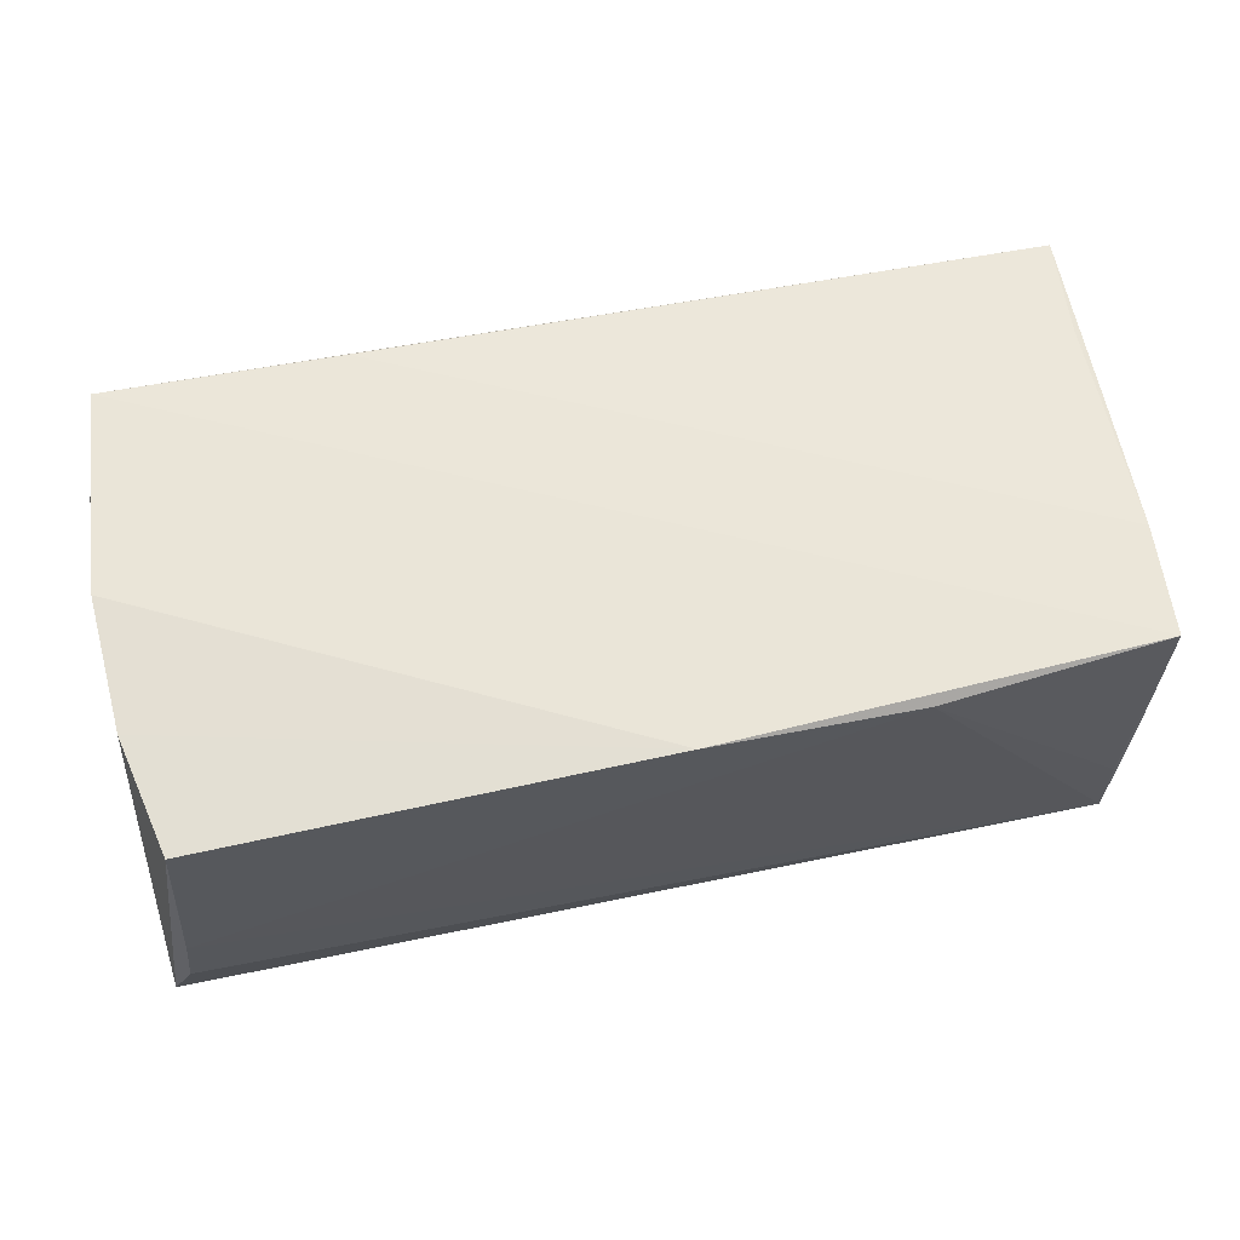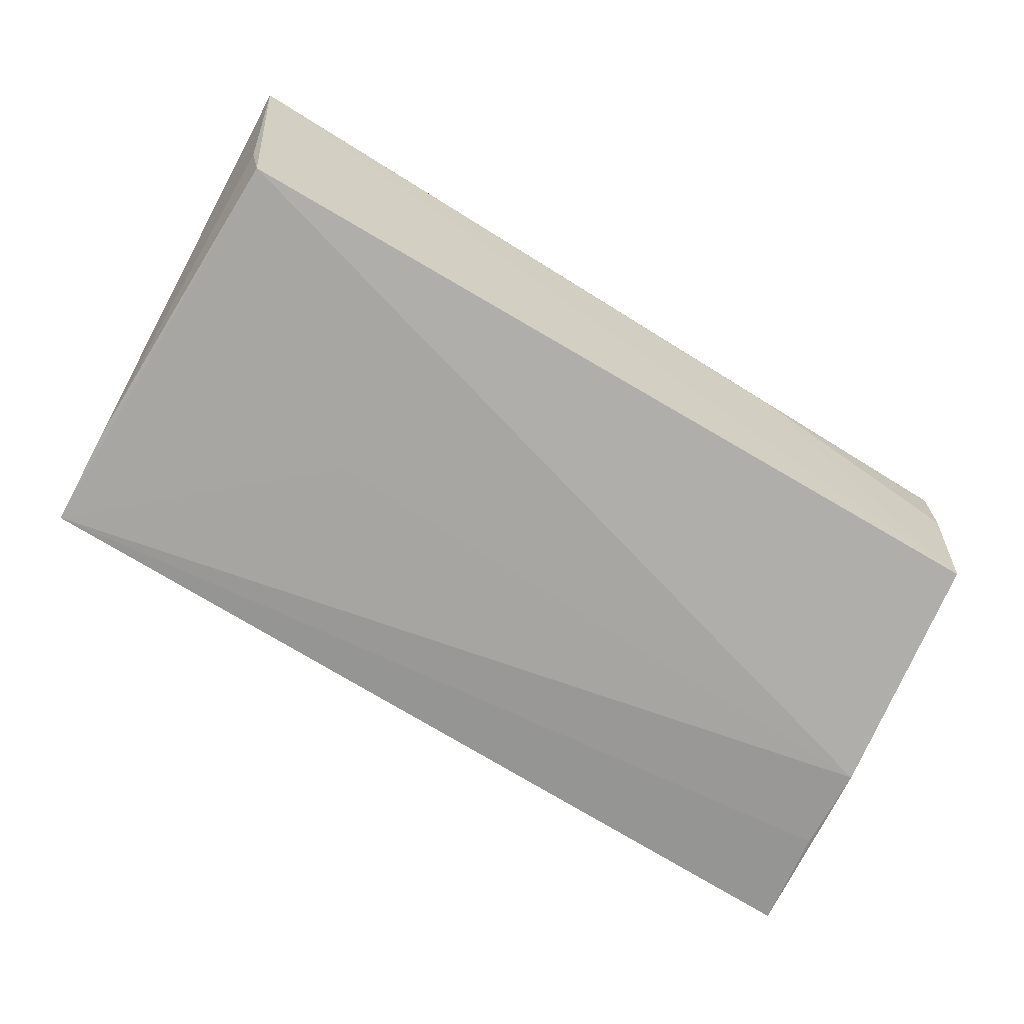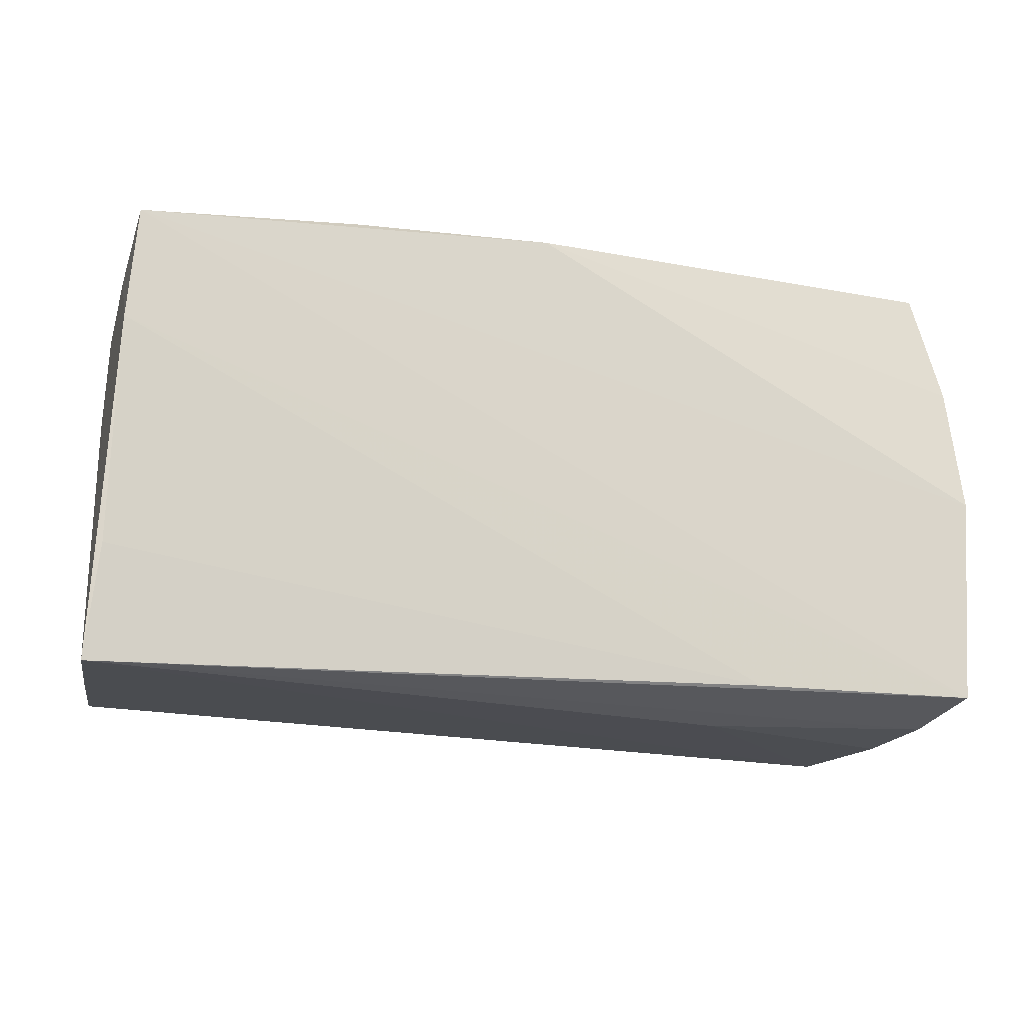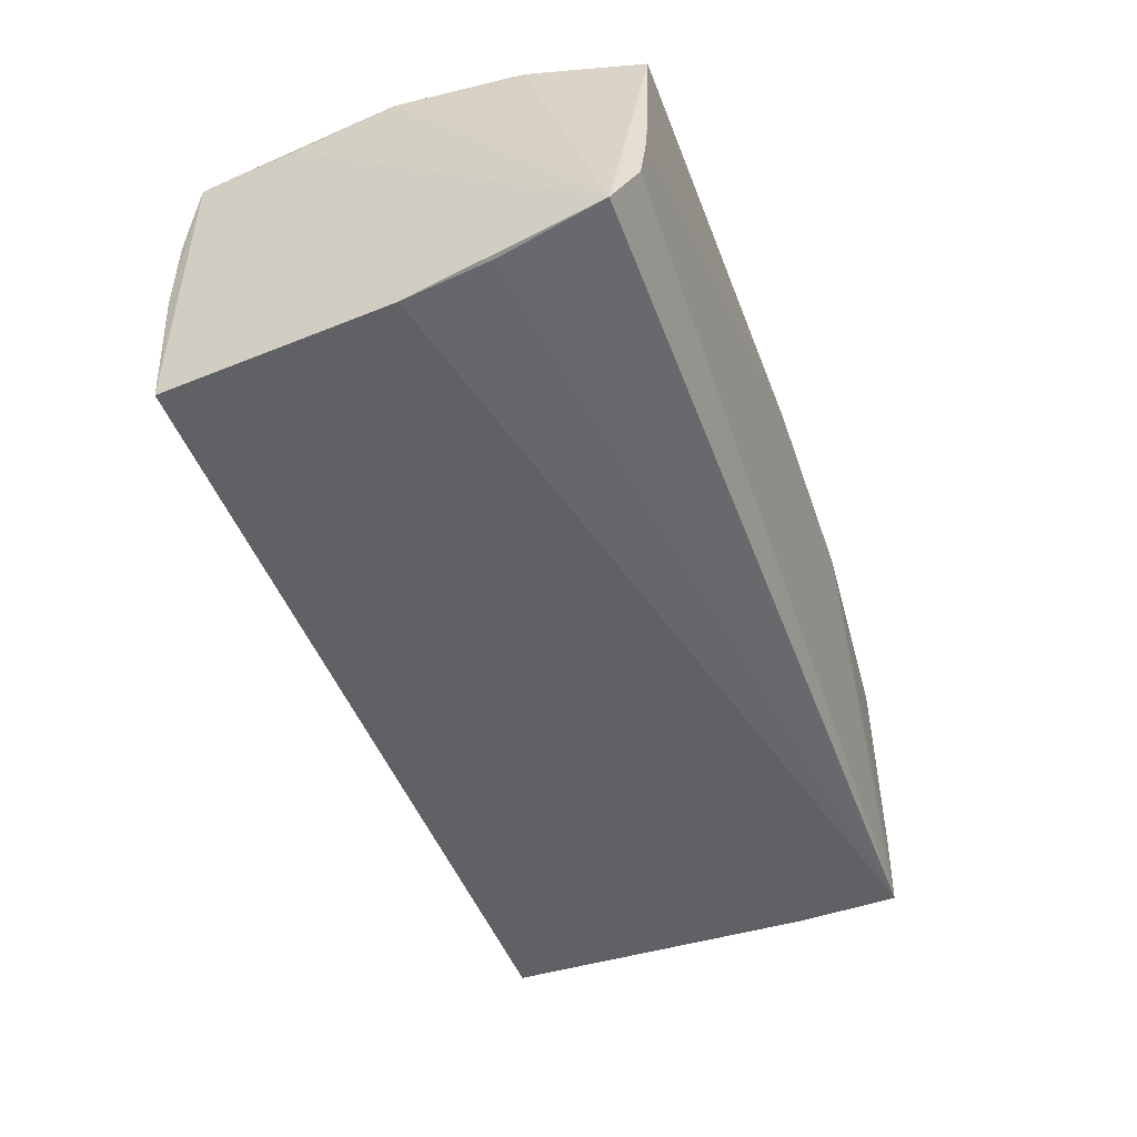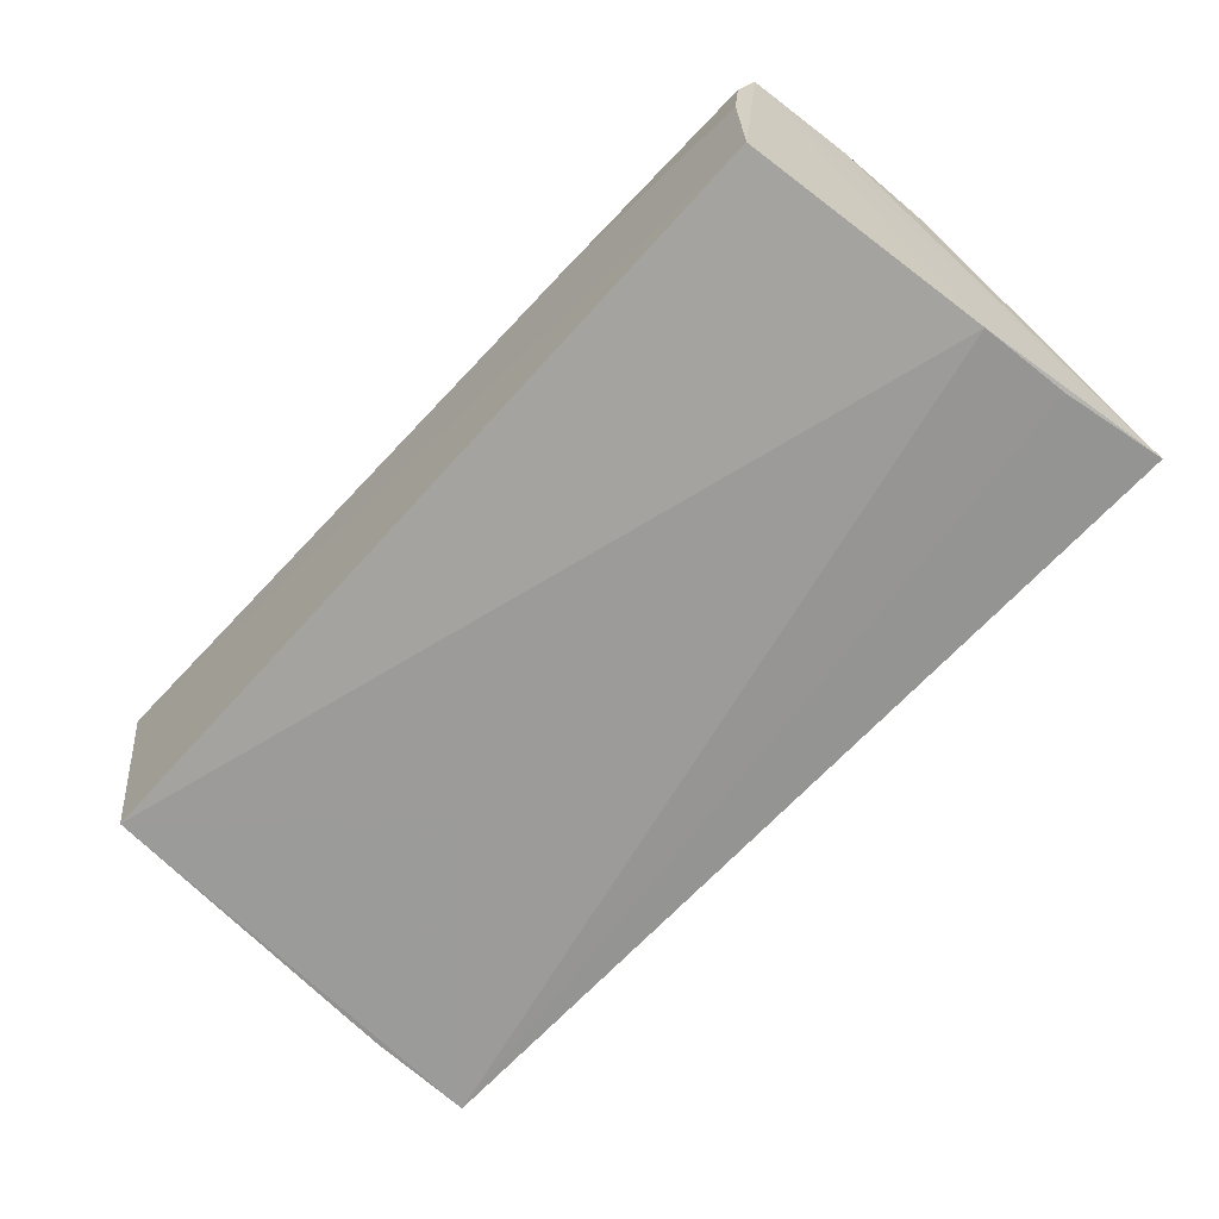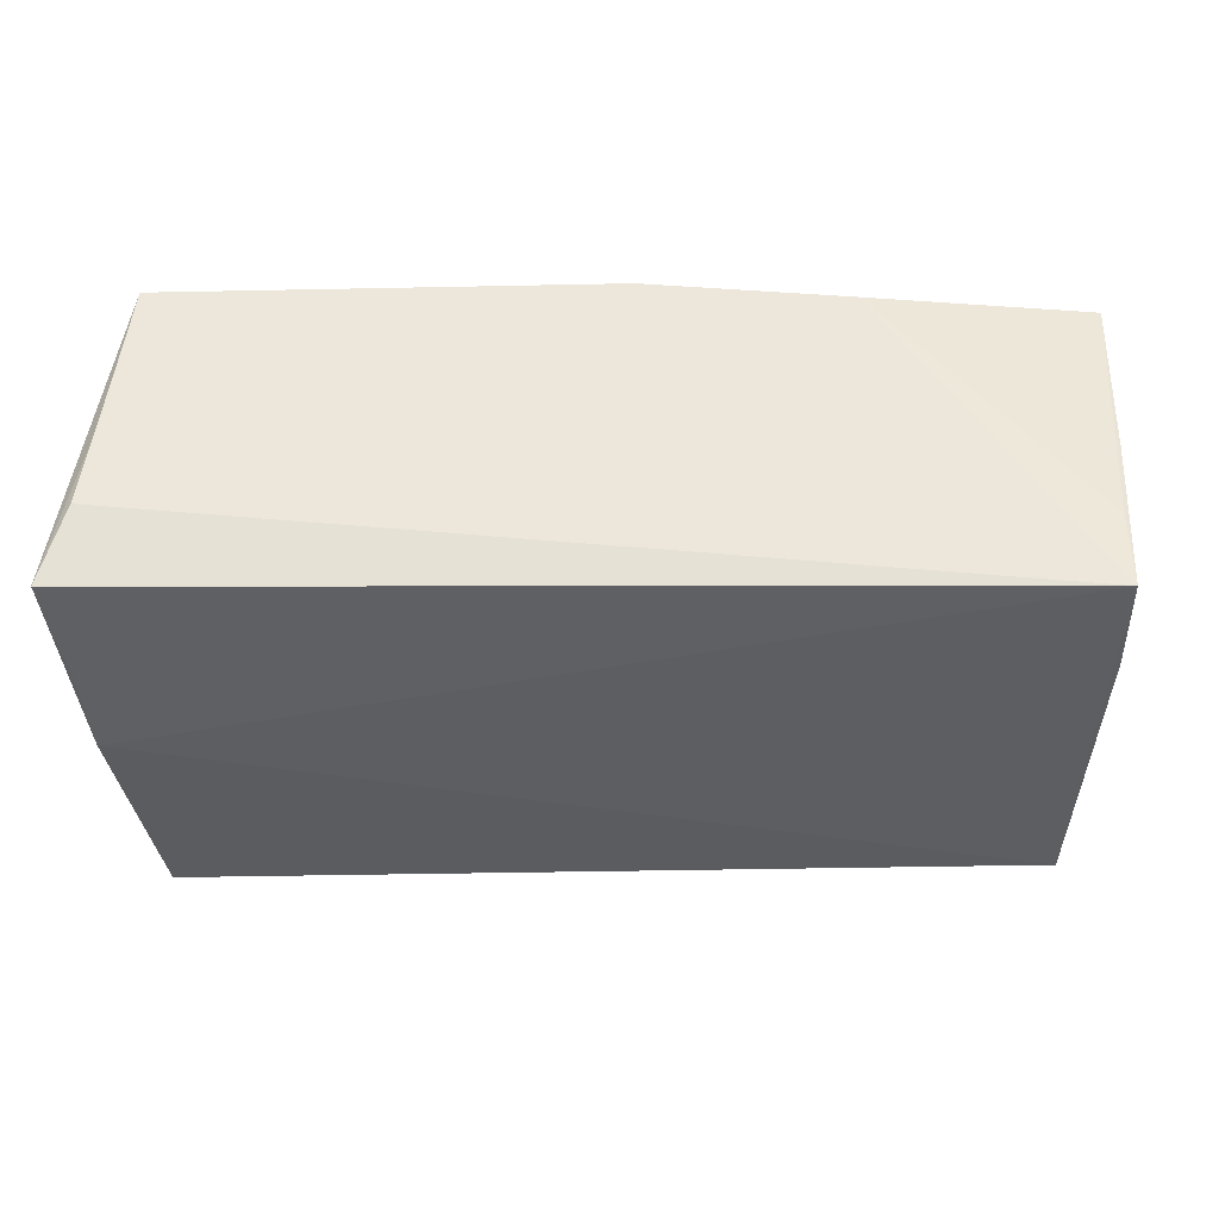
<metadata>
{"format":"obj","ext":"obj","renderer":"f3d","projection":"perspective","resolution":1024,"background":"white","views":[{"elev":59.3,"azim":169.1,"up":"+Z"},{"elev":-70.2,"azim":-30.9,"up":"+Z"},{"elev":-19.0,"azim":-17.6,"up":"+Y"},{"elev":-52.5,"azim":111.1,"up":"+Z"},{"elev":-70.5,"azim":47.4,"up":"+Z"},{"elev":48.9,"azim":-179.0,"up":"+Y"}]}
</metadata>
<code>
v -0.05238 0.02403 0.01928
v -0.05204 0.02373 4.144e-05
v -0.003807 0.0273 0.01928
v 0.04995 0.0124 -0.02187
v -0.05335 0.01097 0.0189
v 0.04997 0.01454 0.01778
v 0.0209 -0.02801 0.007156
v -0.02497 0.0002993 -0.01852
v 0.0225 -0.02559 0.0186
v -0.05105 -0.02553 -0.01582
v -0.05119 0.0238 -0.00923
v 0.04788 -0.0271 0.00935
v 0.04753 0.02767 0.005642
v -0.027 0.02663 0.01832
v 0.04831 0.02752 -0.00498
v -0.05502 -0.02801 0.01595
v 0.04684 0.02778 0.01641
v 0.04912 0.02695 -0.01273
v 0.05056 -0.01288 0.01784
v -0.05134 0.02348 -0.01832
v 0.05106 -0.0006022 0.01928
v 0.04703 -0.02742 -0.001376
v -0.05185 0.0114 -0.01763
v 0.0492 0.001995 -0.0223
v -0.05379 -0.01506 0.01713
v 0.0462 -0.02645 -0.01855
v -0.05242 -0.02503 -0.007717
v 0.0518 0.02456 -0.02112
v 0.04935 -0.02521 0.01903
f 5 29 1
f 1 2 5
f 5 20 16
f 5 2 20
f 16 7 12
f 12 29 16
f 11 2 1
f 20 2 11
f 4 20 28
f 16 29 9
f 29 5 9
f 1 29 21
f 14 11 1
f 20 11 14
f 28 20 18
f 22 12 7
f 29 12 22
f 26 7 16
f 26 22 7
f 29 22 26
f 25 5 16
f 16 9 25
f 25 9 5
f 19 29 28
f 28 21 19
f 19 21 29
f 28 17 6
f 6 21 28
f 15 17 28
f 28 18 15
f 20 14 15
f 15 18 20
f 16 20 23
f 23 27 16
f 10 26 16
f 16 27 10
f 27 23 10
f 10 23 20
f 3 15 14
f 3 6 17
f 3 14 1
f 21 6 3
f 1 21 3
f 26 10 24
f 24 4 28
f 20 4 24
f 28 29 24
f 29 26 24
f 17 15 13
f 13 3 17
f 15 3 13
f 8 10 20
f 20 24 8
f 8 24 10

</code>
